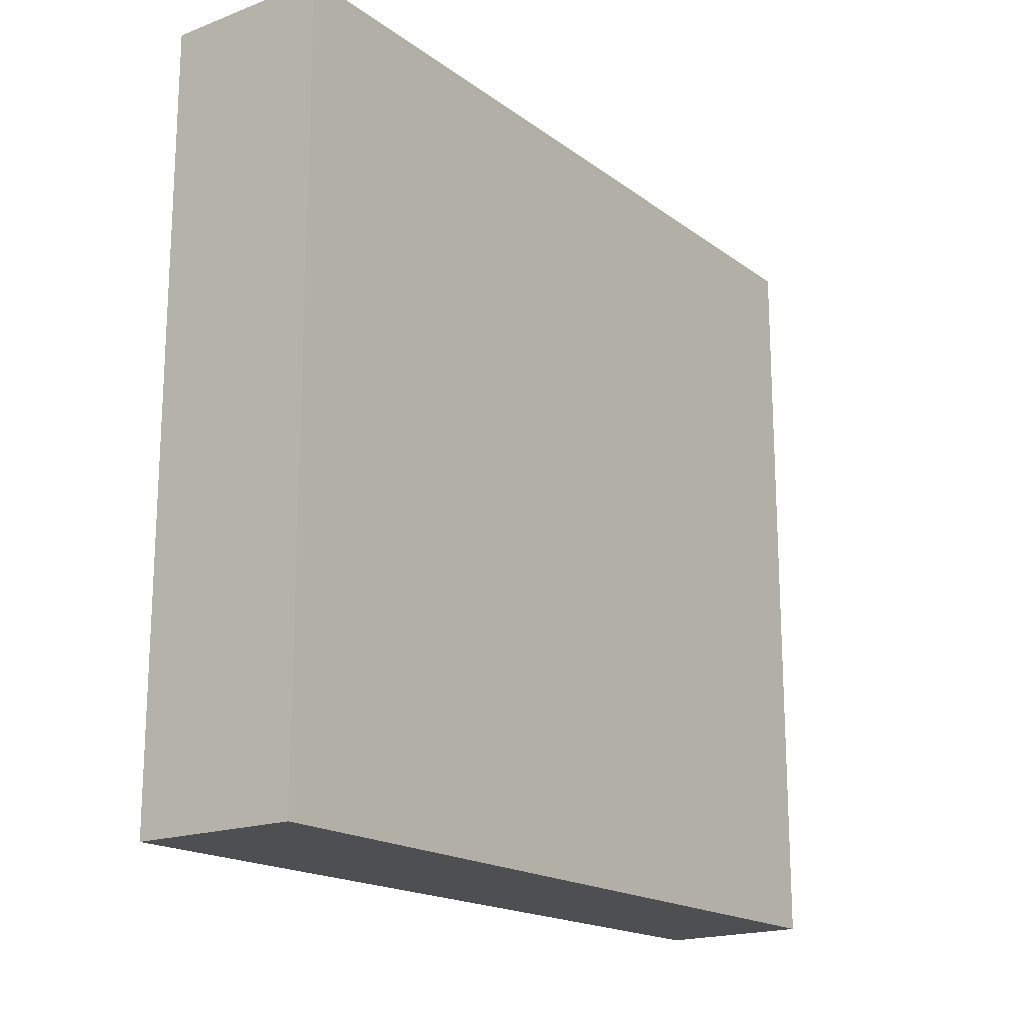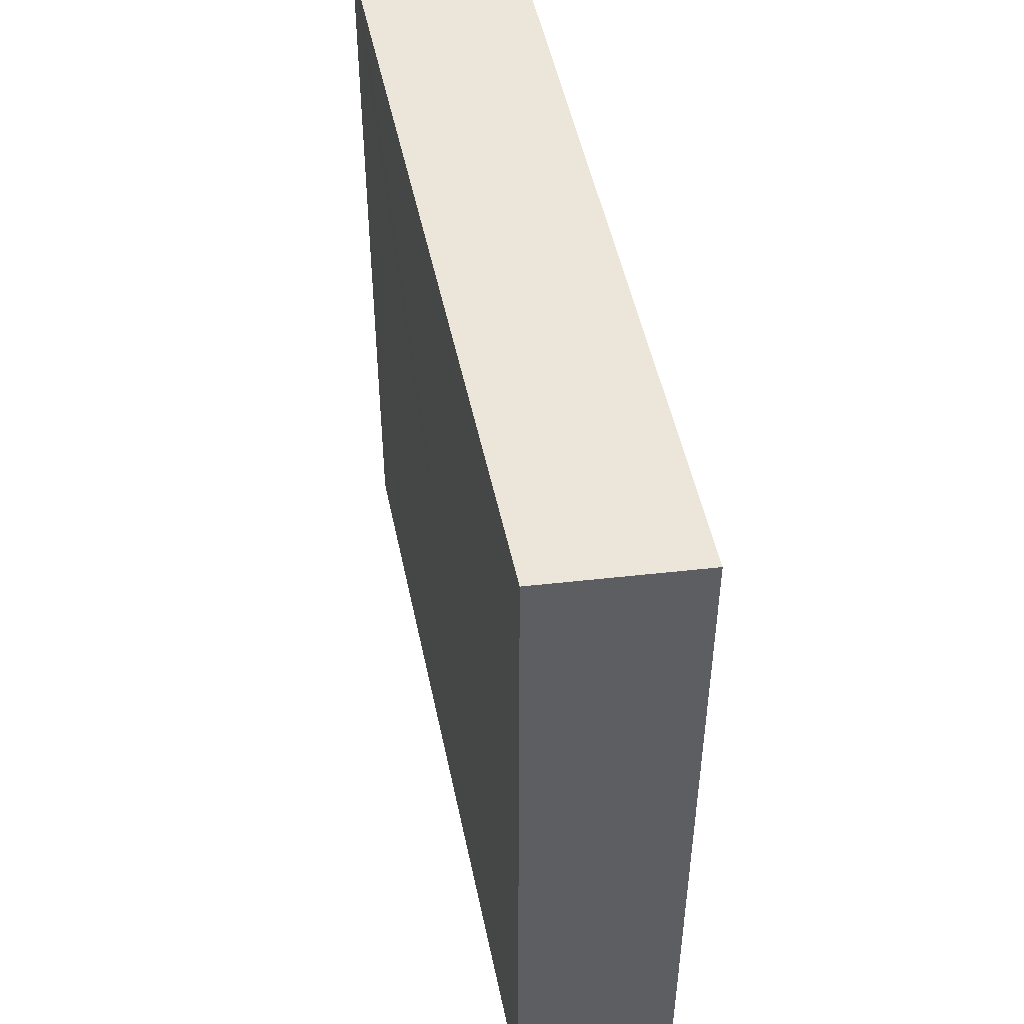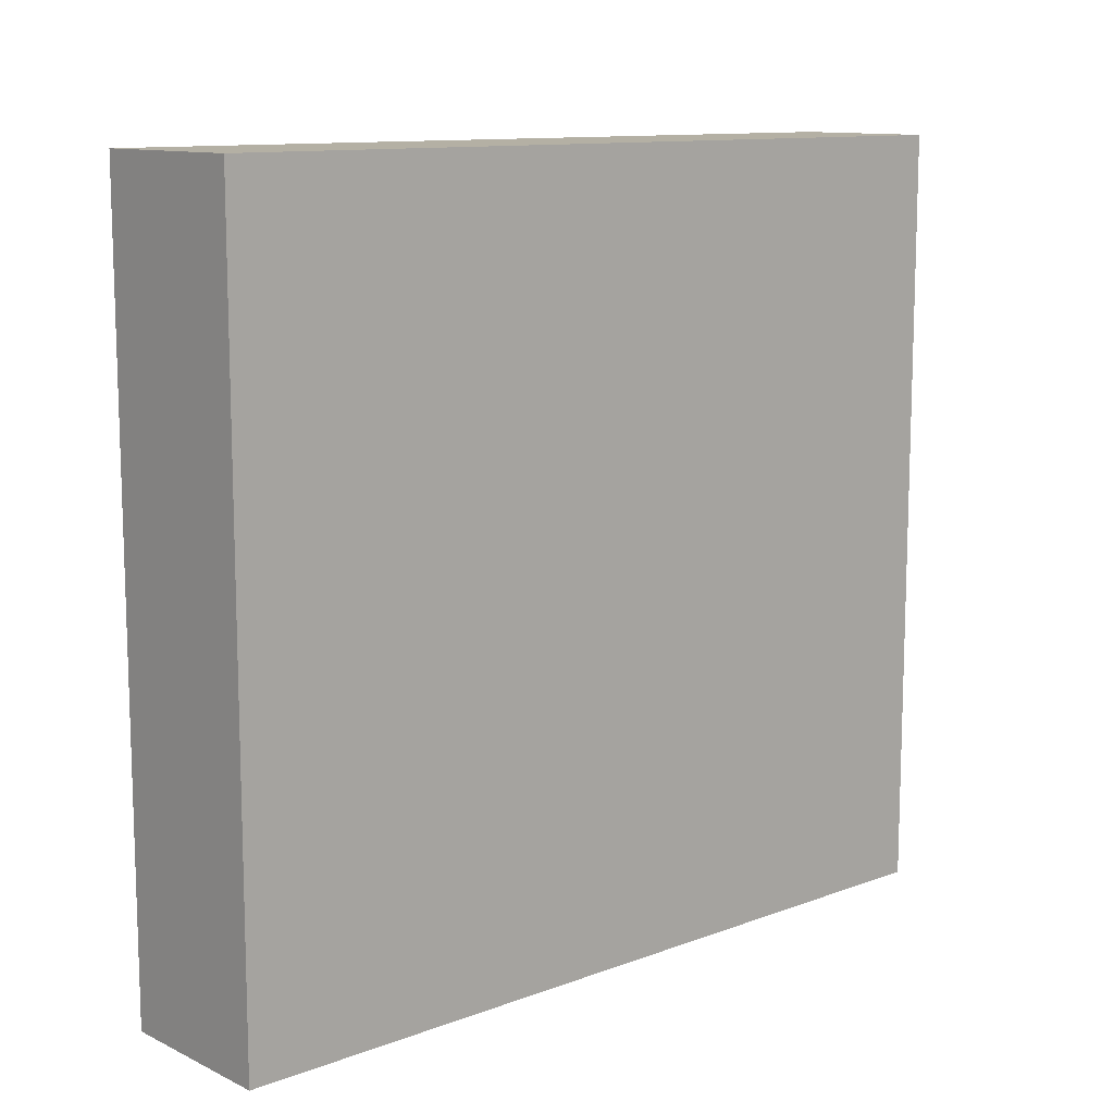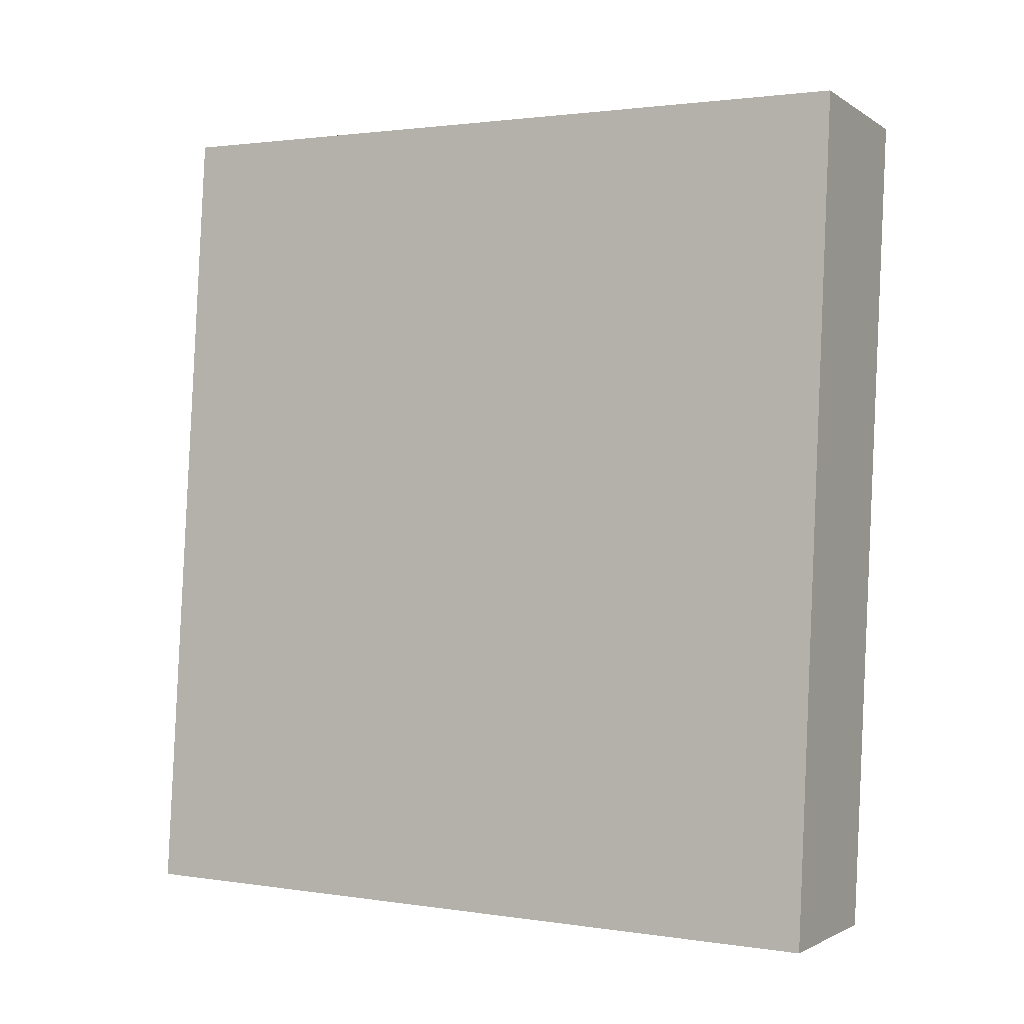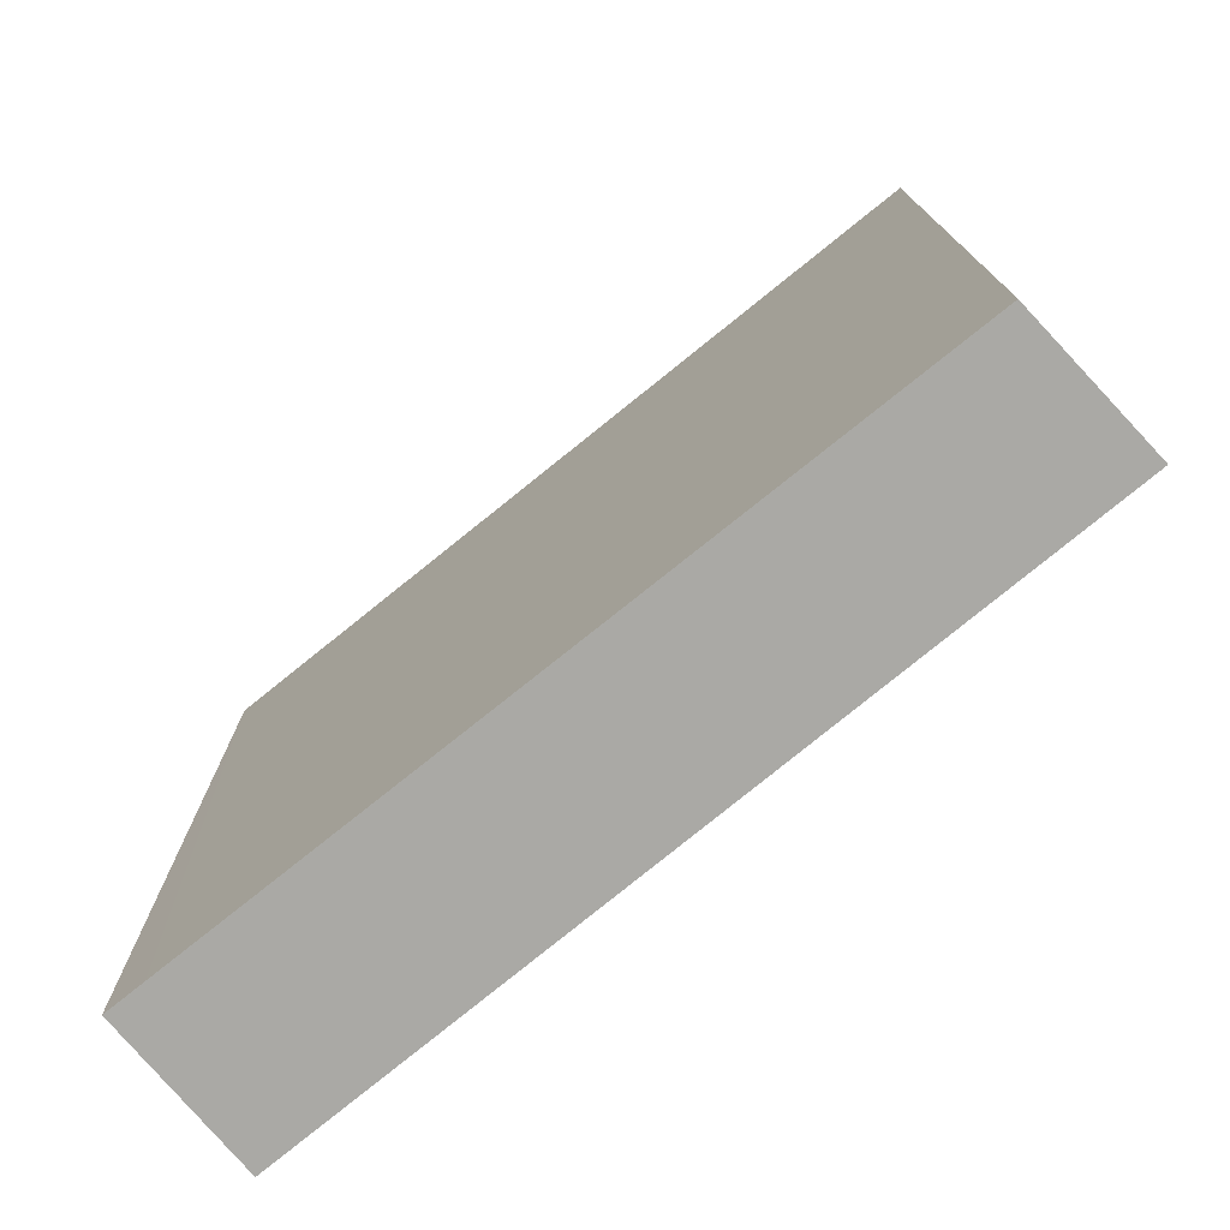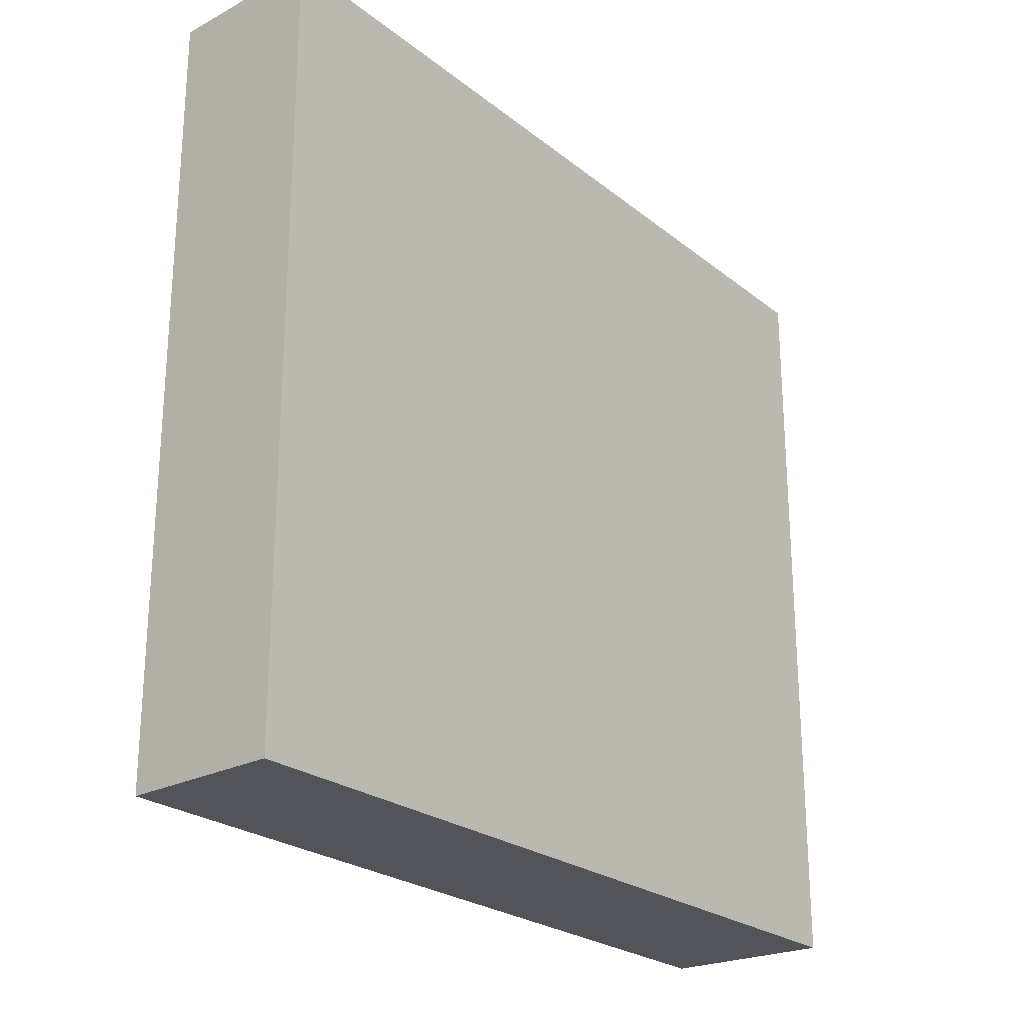
<metadata>
{"format":"obj","ext":"obj","renderer":"f3d","projection":"perspective","resolution":1024,"background":"white","views":[{"elev":-17.9,"azim":41.6,"up":"+Y"},{"elev":48.0,"azim":174.3,"up":"+Y"},{"elev":11.4,"azim":53.7,"up":"+Y"},{"elev":1.6,"azim":-60.8,"up":"+Z"},{"elev":-75.3,"azim":134.8,"up":"+Y"},{"elev":-23.9,"azim":-137.1,"up":"+Y"}]}
</metadata>
<code>
v  0.461 4.734 5.162
v  0.968 4.734 -0.025
v  0 4.734 2.899e-16
v  1.465 4.734 4.814
v  1.491 4.734 5.07
v  0.968 1.531e-18 -0.025
v  0 0 0
v  0.461 -3.161e-16 5.162
v  1.491 -3.104e-16 5.07
v  1.465 -2.948e-16 4.814
g defaultobject
f 1 2 3
f 2 1 4
f 4 1 5
f 6 3 2
f 3 6 7
f 7 1 3
f 1 7 8
f 8 5 1
f 5 8 9
f 4 6 2
f 6 4 5
f 6 5 10
f 10 5 9
f 6 8 7
f 8 6 10
f 8 10 9

</code>
